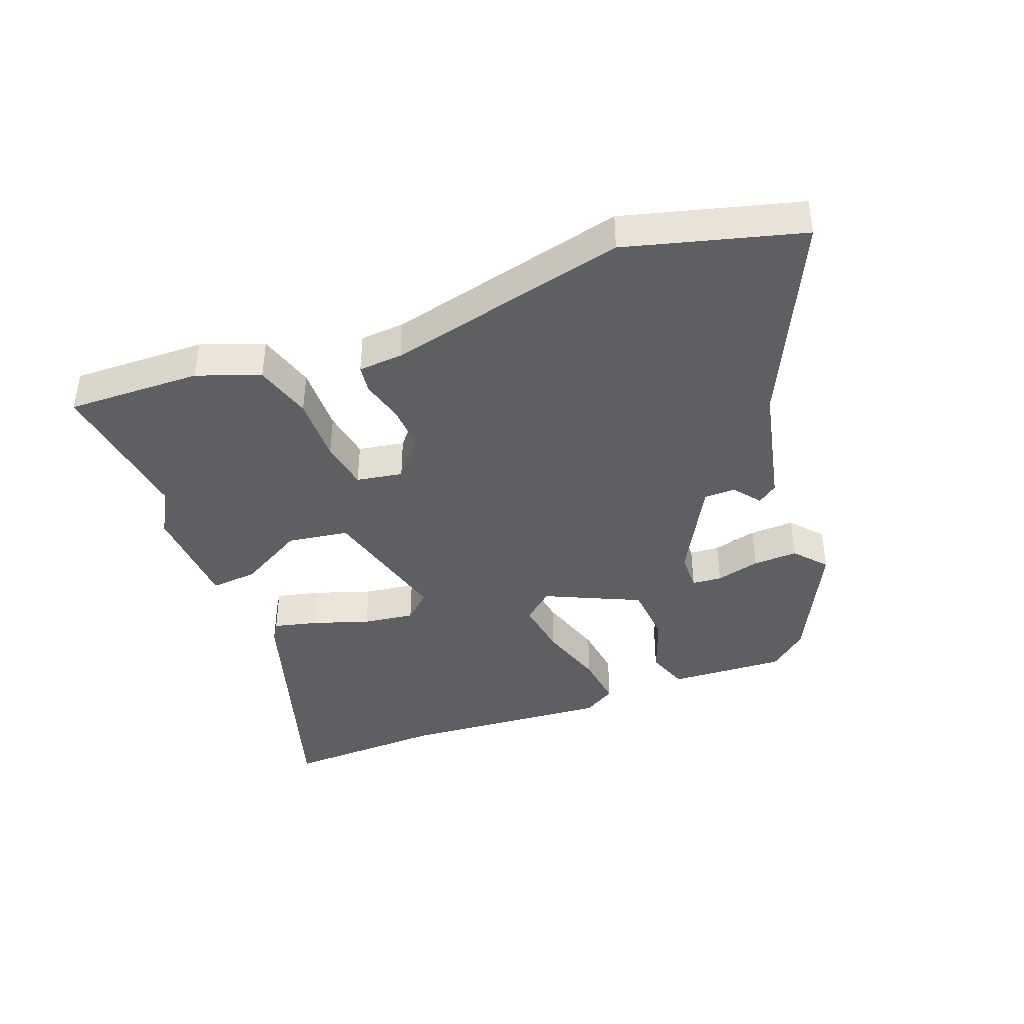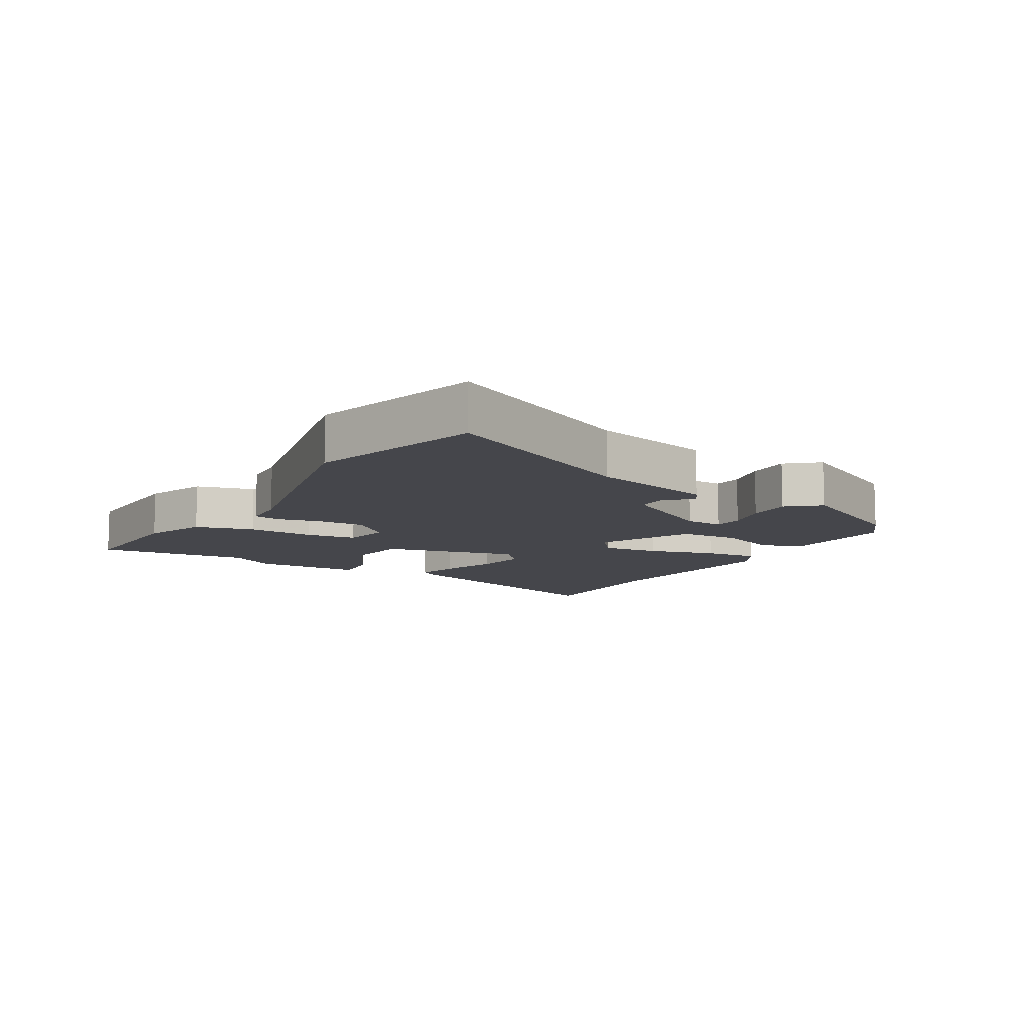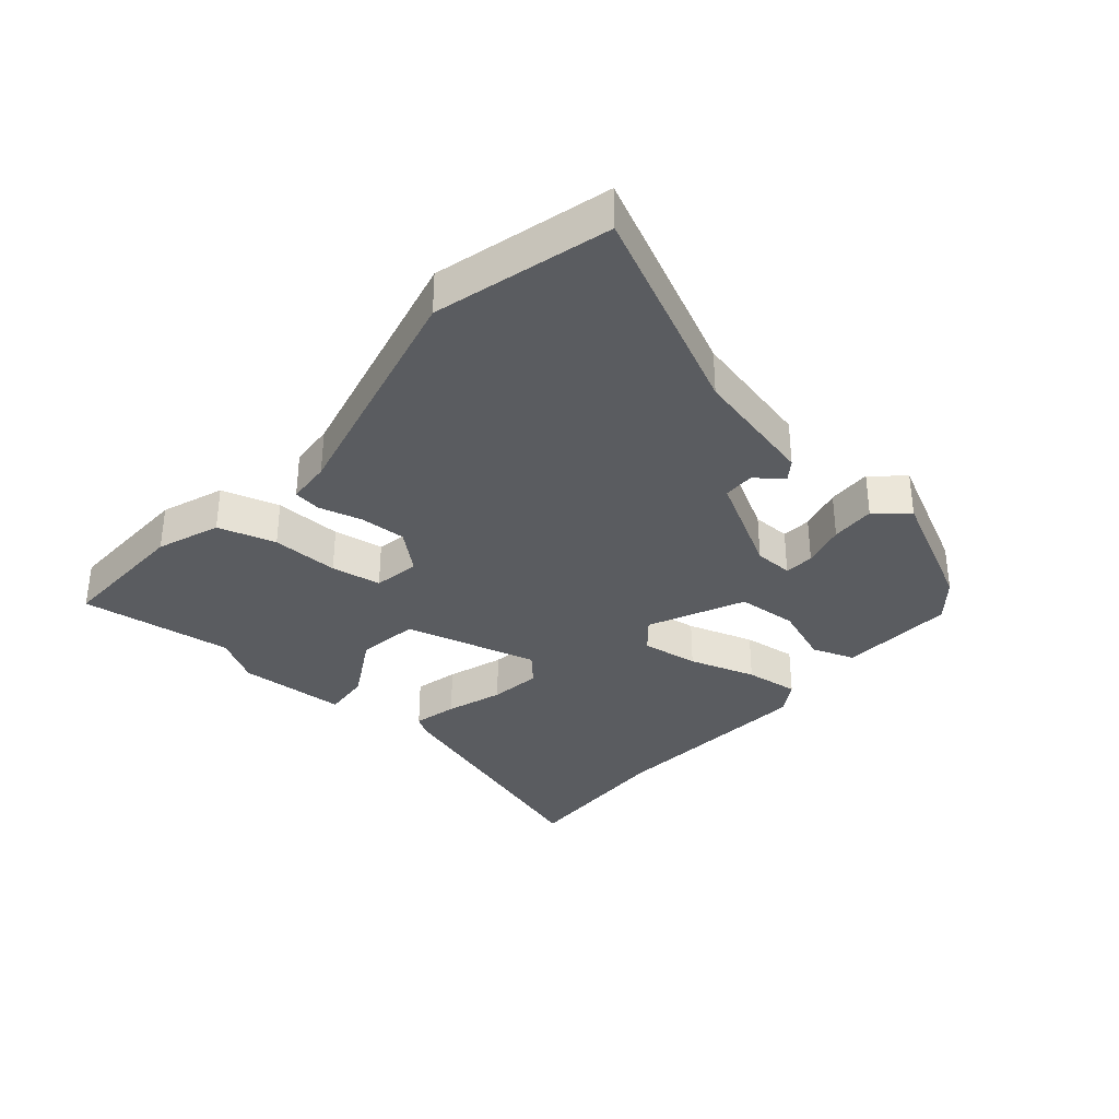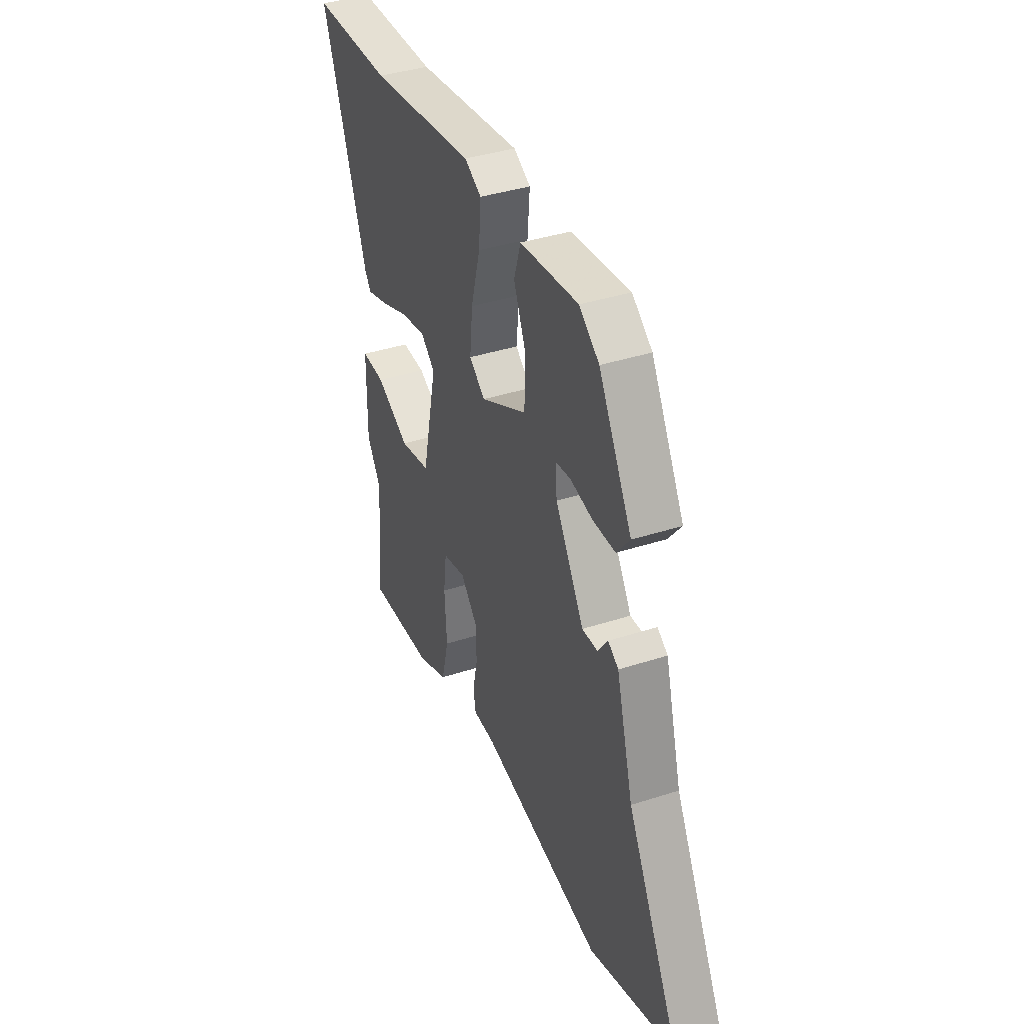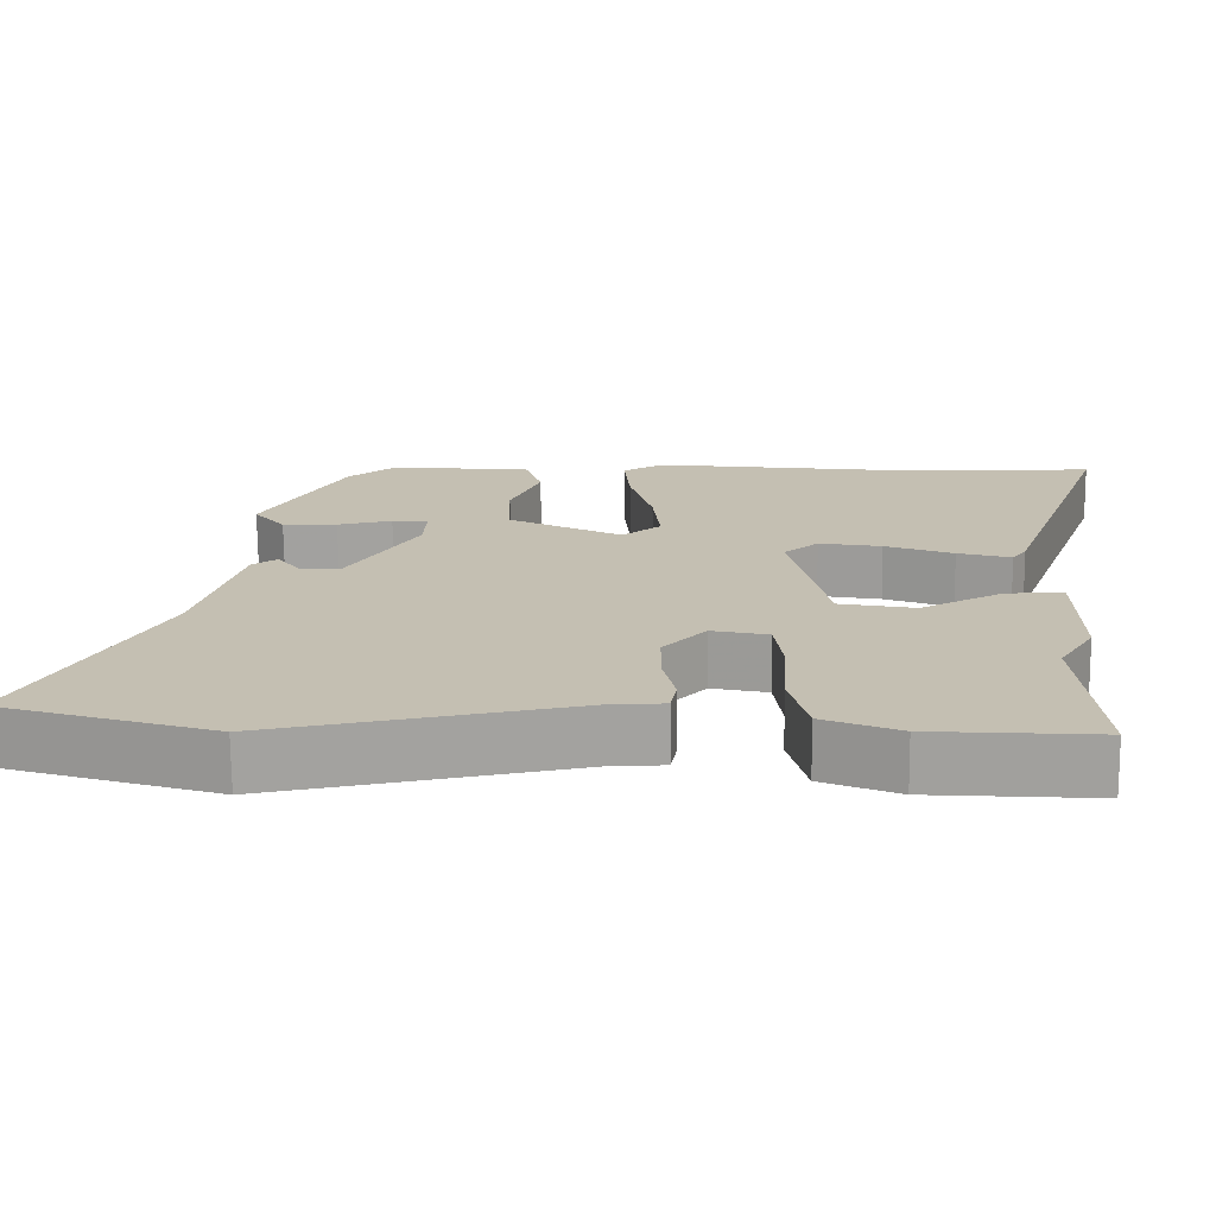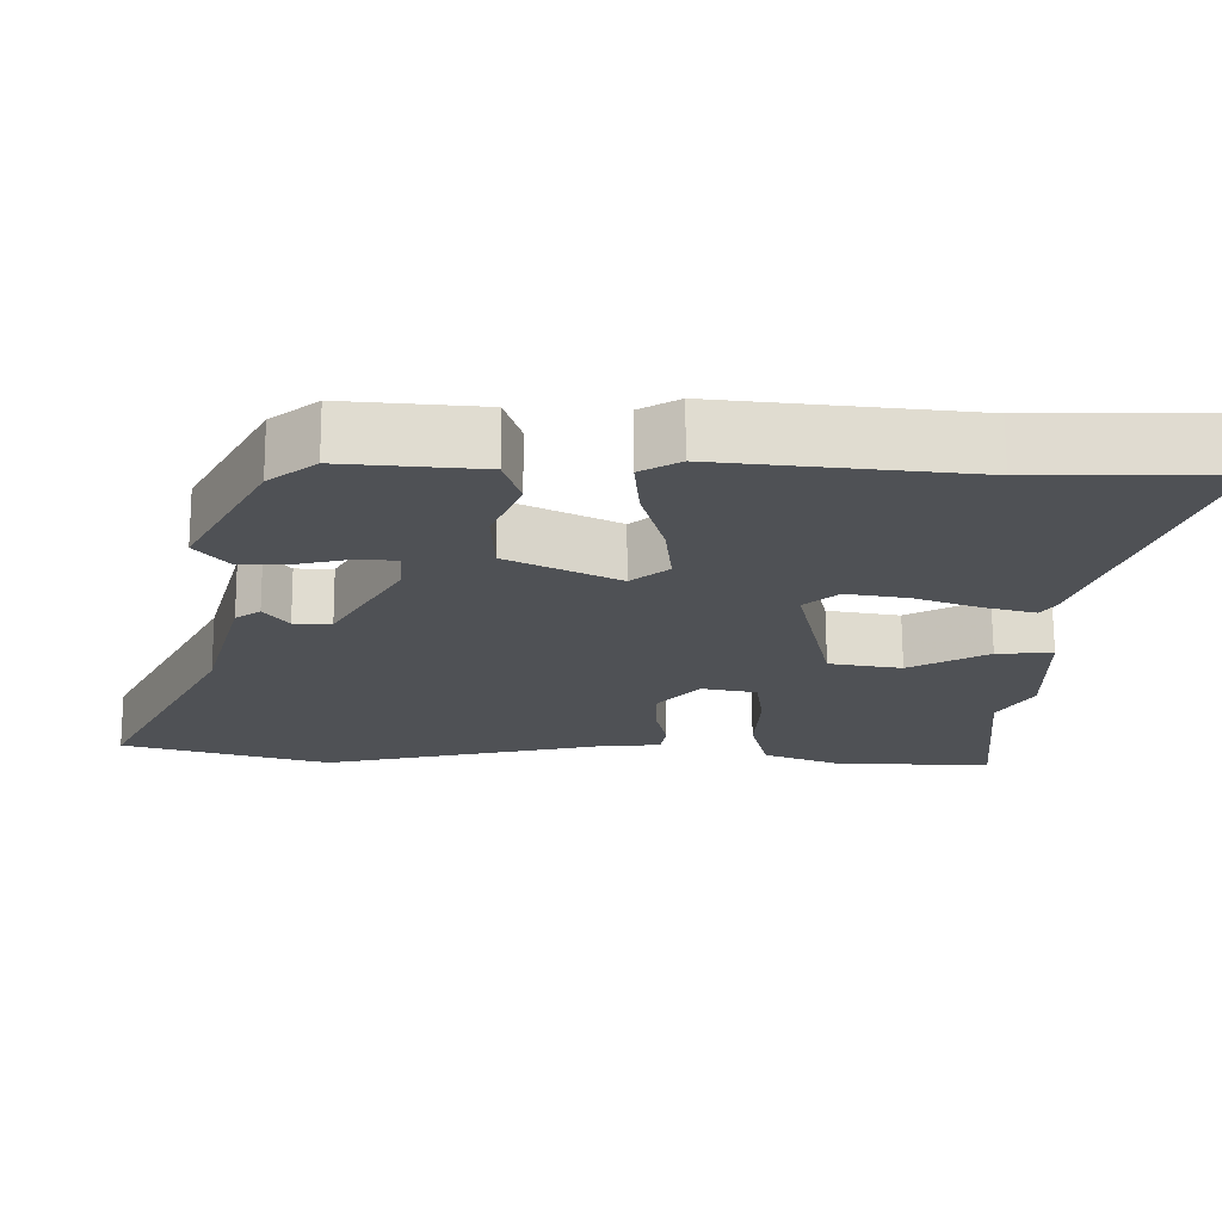
<metadata>
{"format":"obj","ext":"obj","renderer":"f3d","projection":"perspective","resolution":1024,"background":"white","views":[{"elev":-40.9,"azim":-156.6,"up":"+Y"},{"elev":-10.1,"azim":-118.9,"up":"+Y"},{"elev":-34.4,"azim":-128.1,"up":"+Y"},{"elev":38.6,"azim":-112.3,"up":"+Z"},{"elev":-72.3,"azim":0.5,"up":"+Z"},{"elev":70.3,"azim":-0.3,"up":"+Z"}]}
</metadata>
<code>
v -0.412 0.07 -0.528
v -0.686 0.07 -0.441
v -0.519 0.07 -0.123
v -0.465 0.07 0.073
v -0.432 0.07 0.095
v -0.401 0.07 0.051
v -0.351 0.07 0.049
v -0.26 0.07 0.199
v -0.256 0.07 0.26
v -0.303 0.07 0.266
v -0.374 0.07 0.251
v -0.445 0.07 0.252
v -0.486 0.07 0.304
v -0.381 0.07 0.494
v -0.318 0.07 0.542
v -0.134 0.07 0.523
v -0.113 0.07 0.455
v -0.152 0.07 0.363
v -0.149 0.07 0.267
v -0.002 0.07 0.191
v 0.048 0.07 0.23
v 0.039 0.07 0.321
v 0.01 0.07 0.428
v 0.003 0.07 0.514
v 0.056 0.07 0.543
v 0.39 0.07 0.501
v 0.645 0.07 0.498
v 0.503 0.07 0.103
v 0.484 0.07 0.076
v 0.415 0.07 0.096
v 0.327 0.07 0.13
v 0.246 0.07 0.145
v 0.201 0.07 0.107
v 0.248 0.07 -0.108
v 0.345 0.07 -0.127
v 0.451 0.07 -0.073
v 0.526 0.07 -0.07
v 0.528 0.07 -0.242
v 0.483 0.07 -0.314
v 0.505 0.07 -0.558
v 0.291 0.07 -0.543
v 0.193 0.07 -0.502
v 0.17 0.07 -0.409
v 0.177 0.07 -0.302
v 0.167 0.07 -0.222
v 0.094 0.07 -0.206
v 0.039 0.07 -0.265
v 0.039 0.07 -0.339
v 0.054 0.07 -0.408
v 0.046 0.07 -0.452
v -0.025 0.07 -0.454
v -0.412 0 -0.528
v -0.686 0 -0.441
v -0.519 0 -0.123
v -0.465 0 0.073
v -0.432 0 0.095
v -0.401 0 0.051
v -0.351 0 0.049
v -0.26 0 0.199
v -0.256 0 0.26
v -0.303 0 0.266
v -0.374 0 0.251
v -0.445 0 0.252
v -0.486 0 0.304
v -0.381 0 0.494
v -0.318 0 0.542
v -0.134 0 0.523
v -0.113 0 0.455
v -0.152 0 0.363
v -0.149 0 0.267
v -0.002 0 0.191
v 0.048 0 0.23
v 0.039 0 0.321
v 0.01 0 0.428
v 0.003 0 0.514
v 0.056 0 0.543
v 0.39 0 0.501
v 0.645 0 0.498
v 0.503 0 0.103
v 0.484 0 0.076
v 0.415 0 0.096
v 0.327 0 0.13
v 0.246 0 0.145
v 0.201 0 0.107
v 0.248 0 -0.108
v 0.345 0 -0.127
v 0.451 0 -0.073
v 0.526 0 -0.07
v 0.528 0 -0.242
v 0.483 0 -0.314
v 0.505 0 -0.558
v 0.291 0 -0.543
v 0.193 0 -0.502
v 0.17 0 -0.409
v 0.177 0 -0.302
v 0.167 0 -0.222
v 0.094 0 -0.206
v 0.039 0 -0.265
v 0.039 0 -0.339
v 0.054 0 -0.408
v 0.046 0 -0.452
v -0.025 0 -0.454
f 48 49 50 51
f 47 48 51 1
f 46 47 1 2
f 41 42 43 44
f 39 40 41 44
f 39 44 45
f 38 39 45
f 35 36 37 38
f 34 35 38 45
f 33 34 45 46
f 28 29 30 31
f 26 27 28 31
f 26 31 32
f 25 26 32 33
f 22 23 24 25
f 21 22 25 33
f 15 16 17 18
f 15 18 19
f 14 15 19
f 13 14 19
f 10 11 12 13
f 9 10 13 19
f 8 9 19 20
f 3 4 5 6
f 3 6 7
f 2 3 7
f 46 2 7
f 20 21 33 46
f 7 8 20 46
f 102 101 100 99
f 52 102 99 98
f 53 52 98 97
f 95 94 93 92
f 95 92 91 90
f 96 95 90
f 96 90 89
f 89 88 87 86
f 96 89 86 85
f 97 96 85 84
f 82 81 80 79
f 82 79 78 77
f 83 82 77
f 84 83 77 76
f 76 75 74 73
f 84 76 73 72
f 69 68 67 66
f 70 69 66
f 70 66 65
f 70 65 64
f 64 63 62 61
f 70 64 61 60
f 71 70 60 59
f 57 56 55 54
f 58 57 54
f 58 54 53
f 58 53 97
f 97 84 72 71
f 97 71 59 58
f 1 52 53 2
f 2 53 54 3
f 3 54 55 4
f 4 55 56 5
f 5 56 57 6
f 6 57 58 7
f 7 58 59 8
f 8 59 60 9
f 9 60 61 10
f 10 61 62 11
f 11 62 63 12
f 12 63 64 13
f 13 64 65 14
f 14 65 66 15
f 15 66 67 16
f 16 67 68 17
f 17 68 69 18
f 18 69 70 19
f 19 70 71 20
f 20 71 72 21
f 21 72 73 22
f 22 73 74 23
f 23 74 75 24
f 24 75 76 25
f 25 76 77 26
f 26 77 78 27
f 27 78 79 28
f 28 79 80 29
f 29 80 81 30
f 30 81 82 31
f 31 82 83 32
f 32 83 84 33
f 33 84 85 34
f 34 85 86 35
f 35 86 87 36
f 36 87 88 37
f 37 88 89 38
f 38 89 90 39
f 39 90 91 40
f 40 91 92 41
f 41 92 93 42
f 42 93 94 43
f 43 94 95 44
f 44 95 96 45
f 45 96 97 46
f 46 97 98 47
f 47 98 99 48
f 48 99 100 49
f 49 100 101 50
f 50 101 102 51
f 51 102 52 1

</code>
